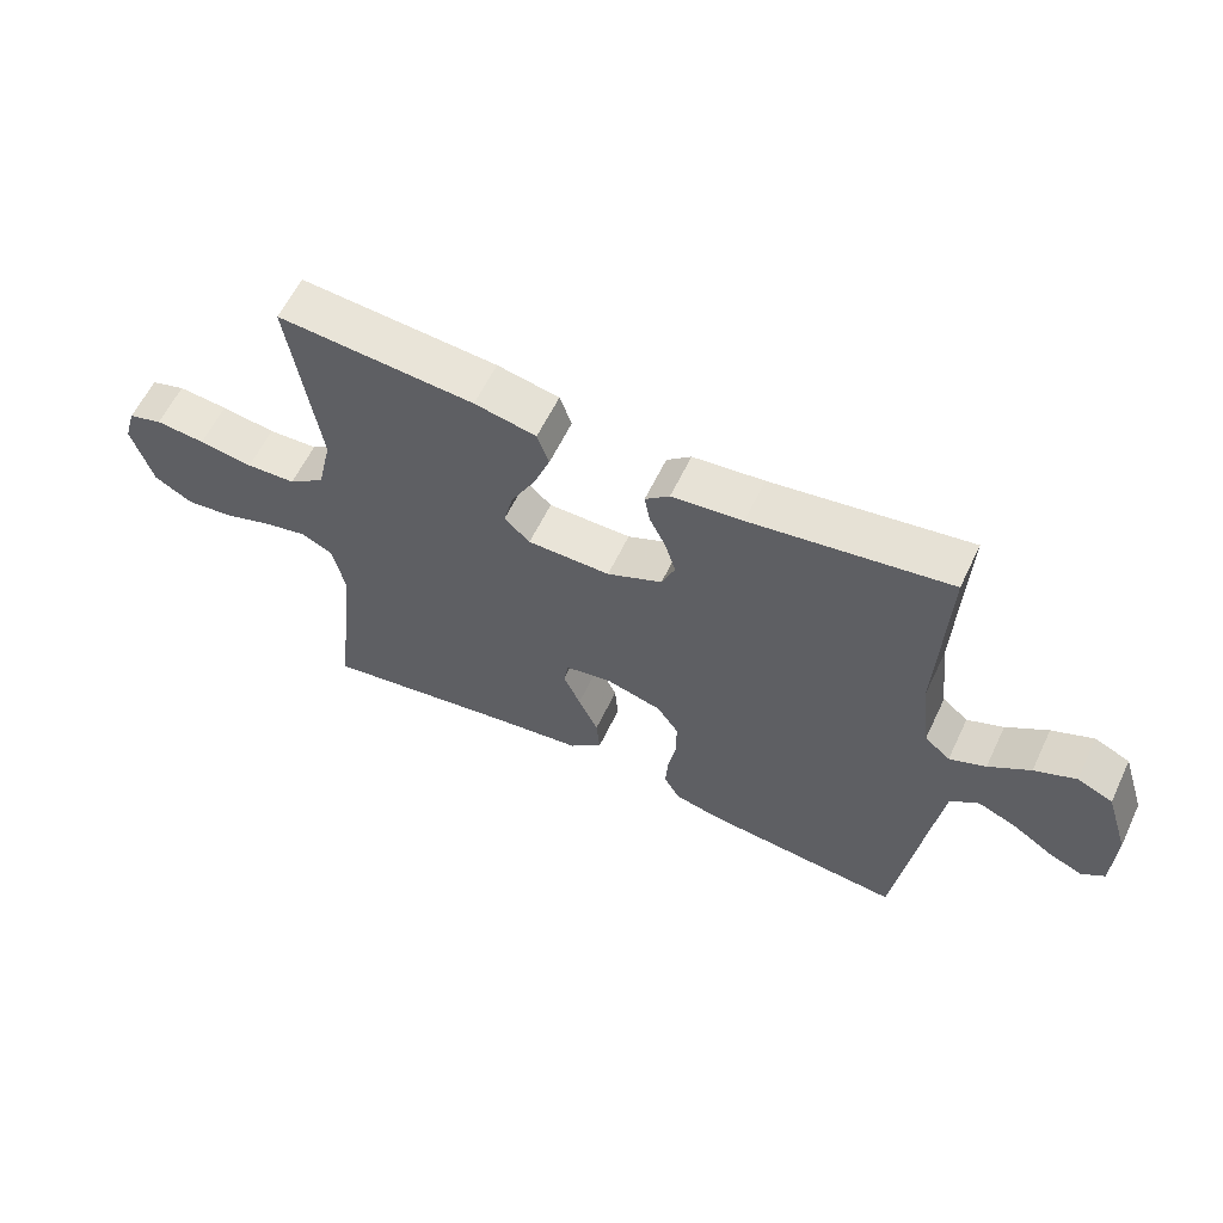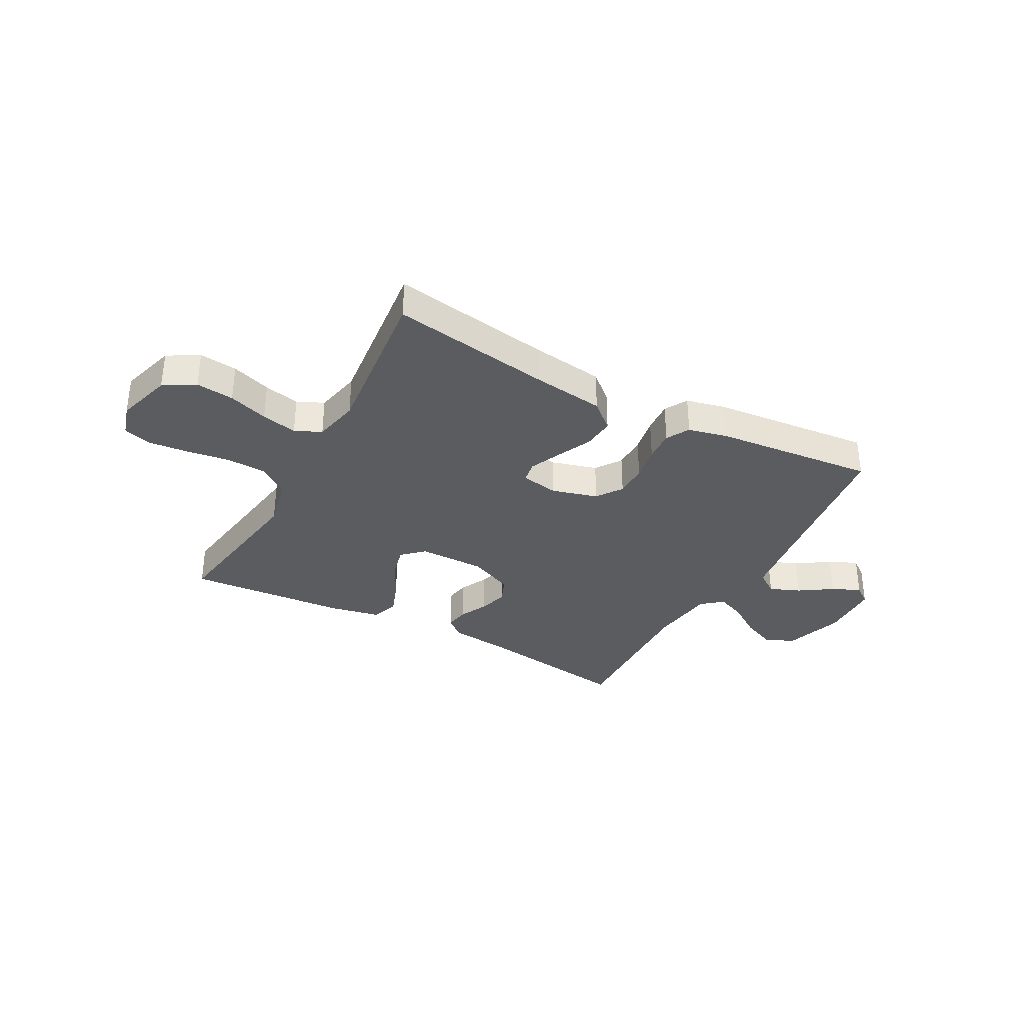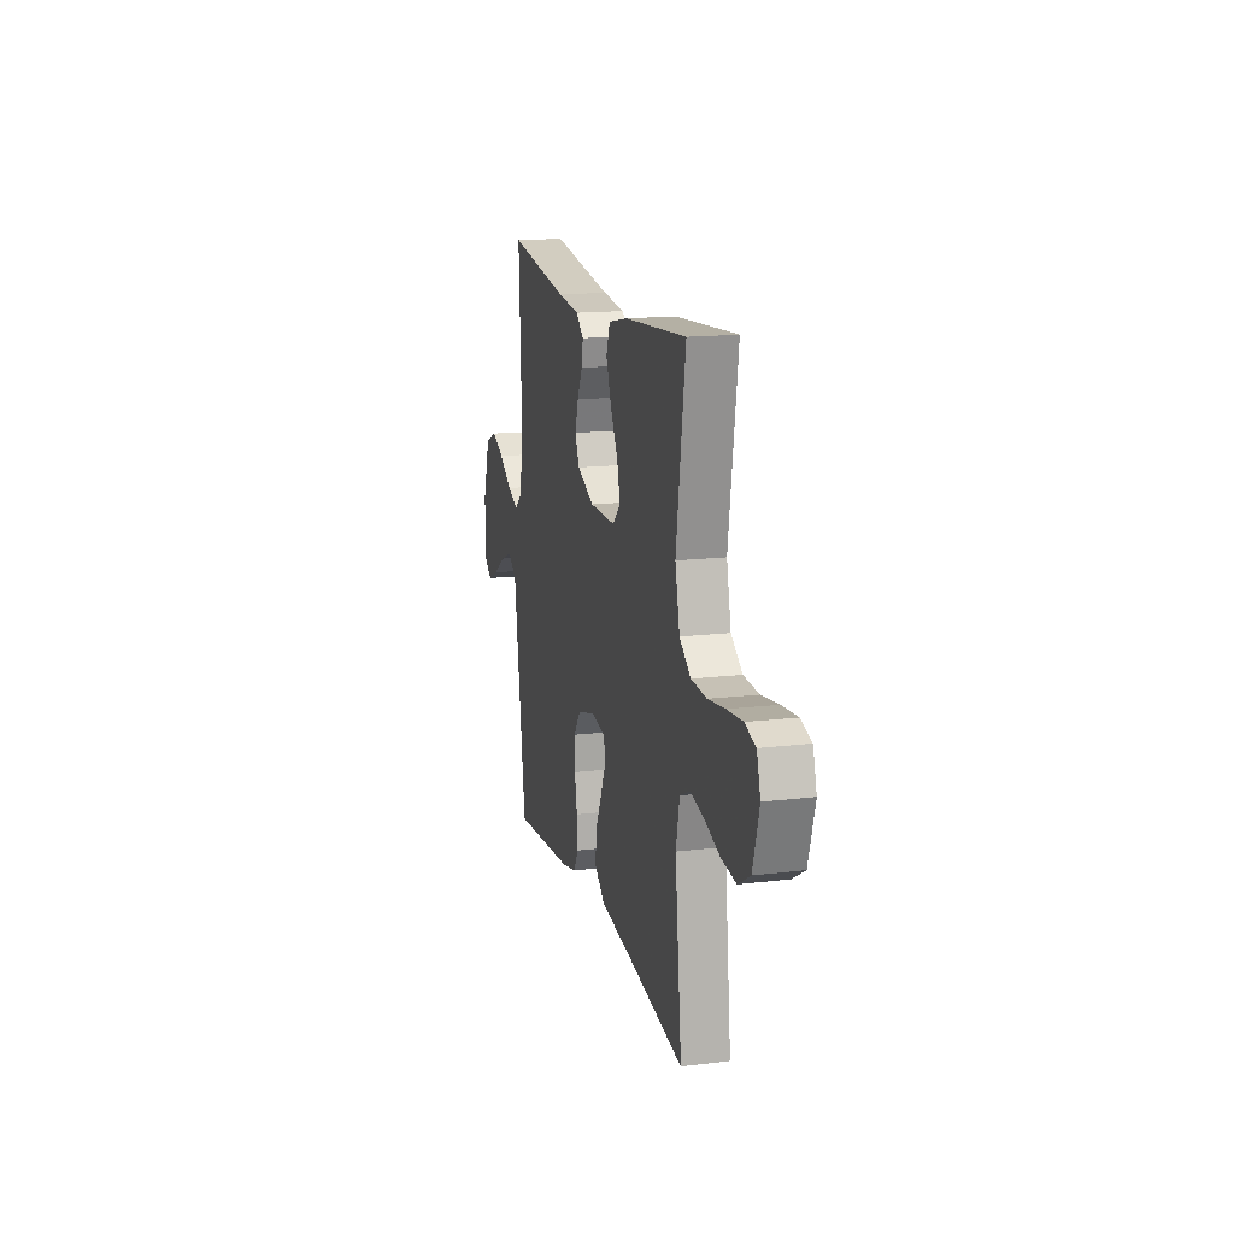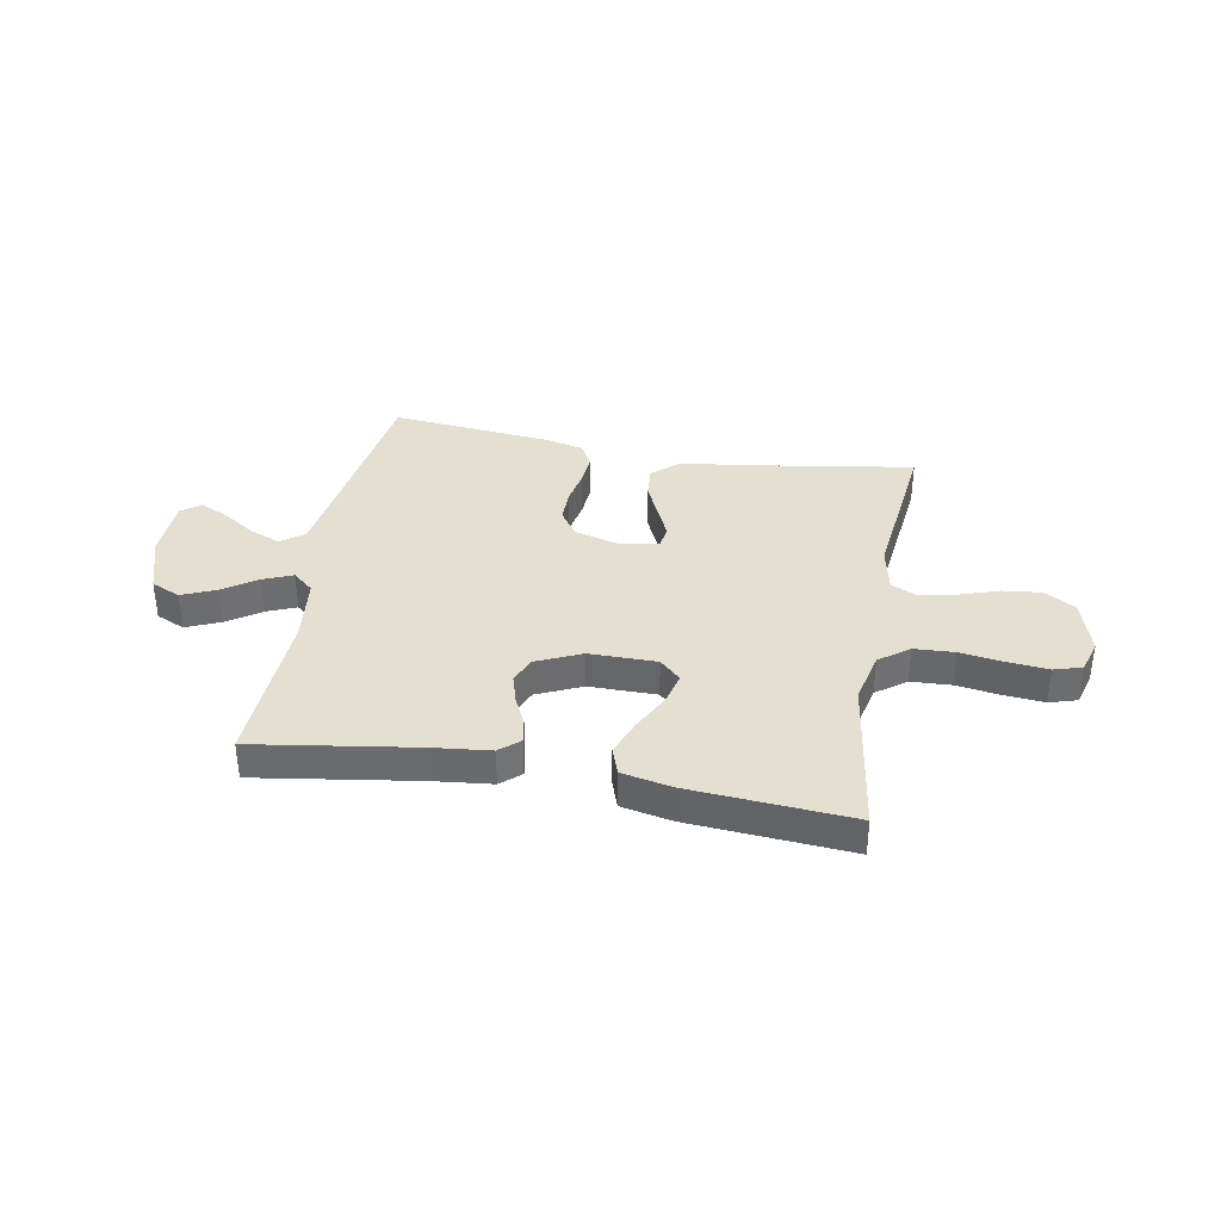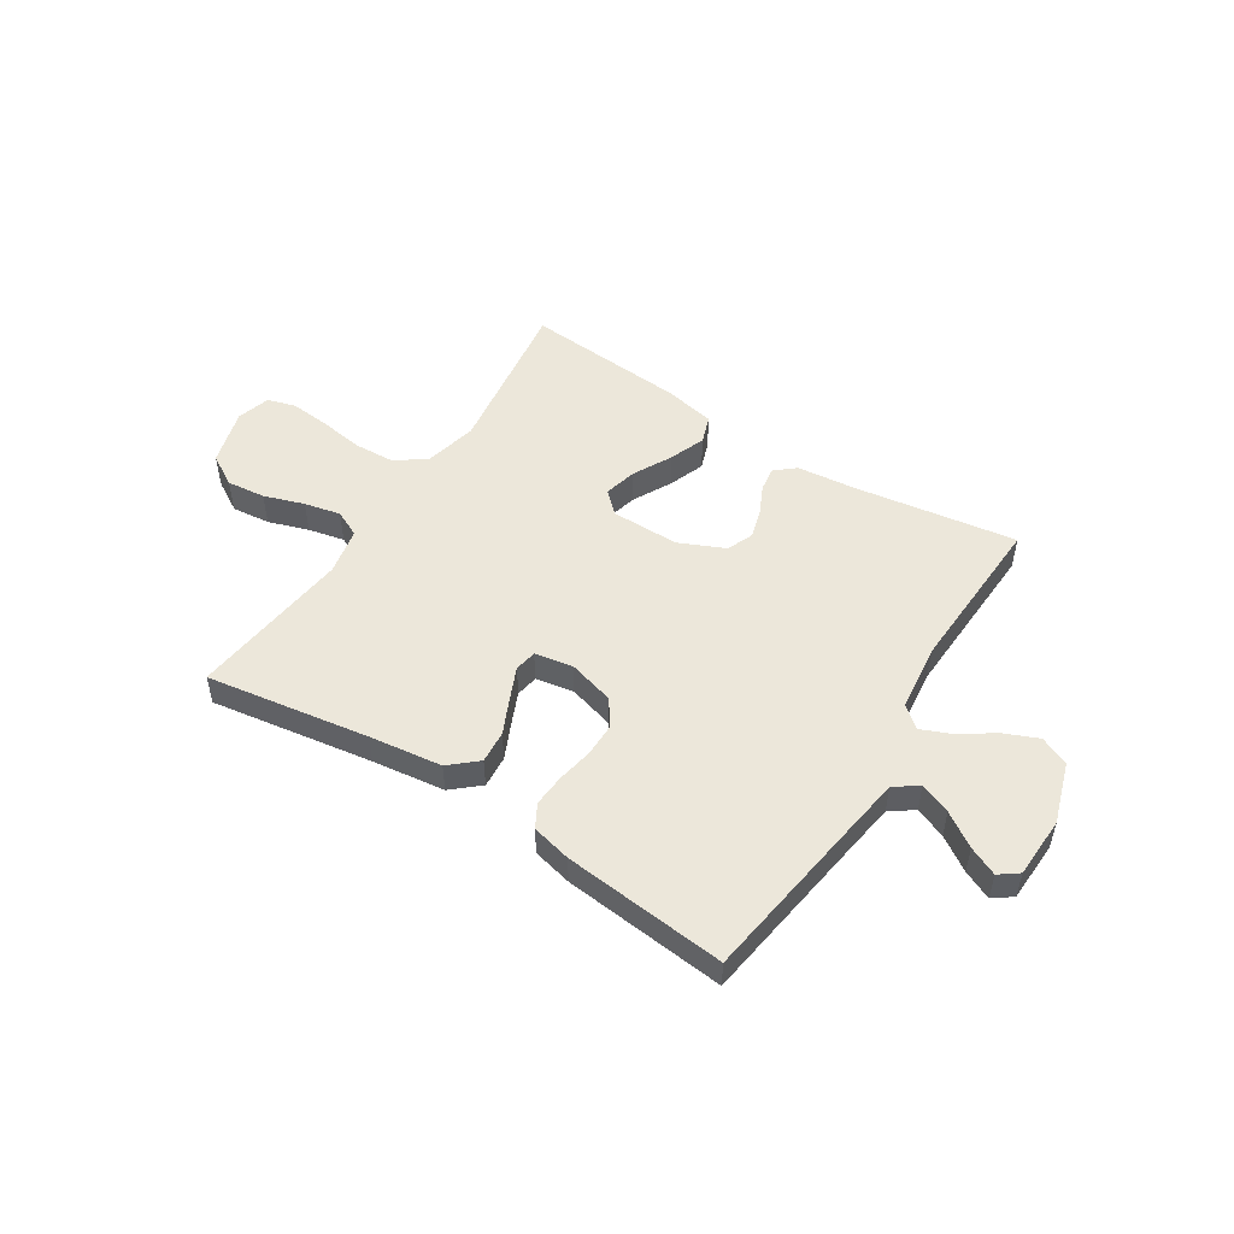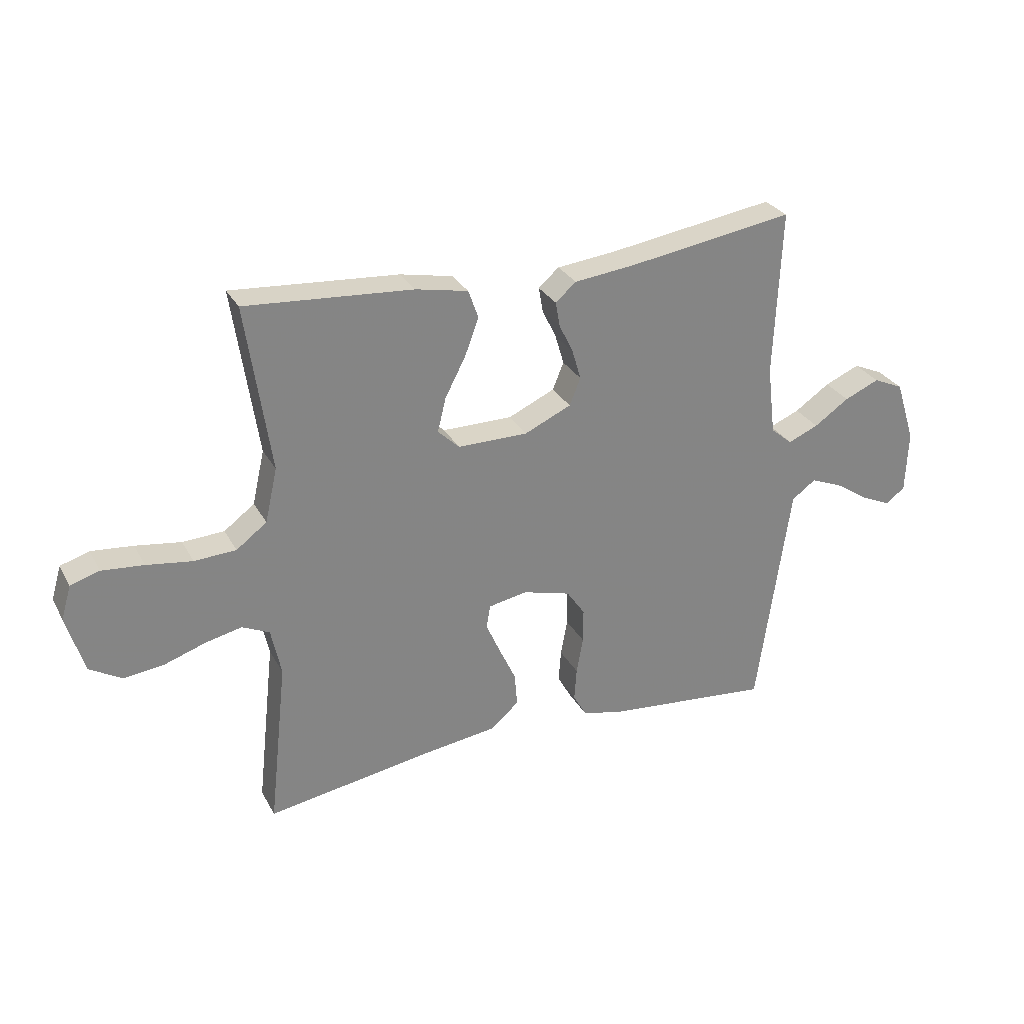
<metadata>
{"format":"obj","ext":"obj","renderer":"f3d","projection":"perspective","resolution":1024,"background":"white","views":[{"elev":60.2,"azim":-154.6,"up":"+Z"},{"elev":-33.9,"azim":151.5,"up":"+Y"},{"elev":15.7,"azim":75.7,"up":"+Z"},{"elev":36.6,"azim":10.3,"up":"+Y"},{"elev":51.1,"azim":-147.3,"up":"+Y"},{"elev":29.0,"azim":156.1,"up":"+Z"}]}
</metadata>
<code>
v 0.5 0.07 -0.5
v 0.2 0.07 -0.452
v 0.066 0.07 -0.434
v 0.016 0.07 -0.39
v 0.021 0.07 -0.33
v 0.051 0.07 -0.265
v 0.077 0.07 -0.206
v 0.07 0.07 -0.165
v 0 0.07 -0.152
v -0.086 0.07 -0.176
v -0.119 0.07 -0.224
v -0.119 0.07 -0.286
v -0.107 0.07 -0.352
v -0.103 0.07 -0.411
v -0.127 0.07 -0.454
v -0.2 0.07 -0.471
v -0.5 0.07 -0.5
v -0.542 0.07 -0.2
v -0.559 0.07 -0.082
v -0.602 0.07 -0.051
v -0.659 0.07 -0.074
v -0.721 0.07 -0.115
v -0.774 0.07 -0.139
v -0.809 0.07 -0.113
v -0.813 0.07 0
v -0.777 0.07 0.112
v -0.723 0.07 0.136
v -0.66 0.07 0.109
v -0.597 0.07 0.066
v -0.542 0.07 0.043
v -0.503 0.07 0.076
v -0.488 0.07 0.2
v -0.5 0.07 0.5
v -0.2 0.07 0.454
v -0.092 0.07 0.442
v -0.055 0.07 0.41
v -0.063 0.07 0.365
v -0.088 0.07 0.313
v -0.104 0.07 0.259
v -0.084 0.07 0.21
v 0 0.07 0.172
v 0.126 0.07 0.172
v 0.165 0.07 0.209
v 0.15 0.07 0.27
v 0.113 0.07 0.341
v 0.088 0.07 0.408
v 0.106 0.07 0.459
v 0.2 0.07 0.478
v 0.5 0.07 0.5
v 0.456 0.07 0.2
v 0.478 0.07 0.103
v 0.533 0.07 0.062
v 0.608 0.07 0.058
v 0.69 0.07 0.07
v 0.765 0.07 0.077
v 0.817 0.07 0.061
v 0.835 0.07 0
v 0.804 0.07 -0.105
v 0.746 0.07 -0.139
v 0.675 0.07 -0.131
v 0.601 0.07 -0.106
v 0.534 0.07 -0.091
v 0.485 0.07 -0.114
v 0.467 0.07 -0.2
v 0.5 0 -0.5
v 0.2 0 -0.452
v 0.066 0 -0.434
v 0.016 0 -0.39
v 0.021 0 -0.33
v 0.051 0 -0.265
v 0.077 0 -0.206
v 0.07 0 -0.165
v 0 0 -0.152
v -0.086 0 -0.176
v -0.119 0 -0.224
v -0.119 0 -0.286
v -0.107 0 -0.352
v -0.103 0 -0.411
v -0.127 0 -0.454
v -0.2 0 -0.471
v -0.5 0 -0.5
v -0.542 0 -0.2
v -0.559 0 -0.082
v -0.602 0 -0.051
v -0.659 0 -0.074
v -0.721 0 -0.115
v -0.774 0 -0.139
v -0.809 0 -0.113
v -0.813 0 0
v -0.777 0 0.112
v -0.723 0 0.136
v -0.66 0 0.109
v -0.597 0 0.066
v -0.542 0 0.043
v -0.503 0 0.076
v -0.488 0 0.2
v -0.5 0 0.5
v -0.2 0 0.454
v -0.092 0 0.442
v -0.055 0 0.41
v -0.063 0 0.365
v -0.088 0 0.313
v -0.104 0 0.259
v -0.084 0 0.21
v 0 0 0.172
v 0.126 0 0.172
v 0.165 0 0.209
v 0.15 0 0.27
v 0.113 0 0.341
v 0.088 0 0.408
v 0.106 0 0.459
v 0.2 0 0.478
v 0.5 0 0.5
v 0.456 0 0.2
v 0.478 0 0.103
v 0.533 0 0.062
v 0.608 0 0.058
v 0.69 0 0.07
v 0.765 0 0.077
v 0.817 0 0.061
v 0.835 0 0
v 0.804 0 -0.105
v 0.746 0 -0.139
v 0.675 0 -0.131
v 0.601 0 -0.106
v 0.534 0 -0.091
v 0.485 0 -0.114
v 0.467 0 -0.2
f 58 59 60 61
f 58 61 62
f 57 58 62
f 56 57 62
f 53 54 55 56
f 53 56 62 63
f 47 48 49 50
f 47 50 51
f 44 45 46 47
f 43 44 47 51
f 42 43 51 52
f 35 36 37 38
f 34 35 38 39
f 32 33 34 39
f 31 32 39 40
f 26 27 28 29
f 26 29 30
f 25 26 30
f 24 25 30
f 21 22 23 24
f 20 21 24 30
f 19 20 30 31
f 15 16 17 18
f 12 13 14 15
f 11 12 15 18
f 10 11 18 19
f 3 4 5 6
f 2 3 6 7
f 64 1 2 7
f 63 64 7 8
f 52 53 63 8
f 41 42 52 8
f 40 41 8 9
f 19 31 40
f 9 10 19 40
f 125 124 123 122
f 126 125 122
f 126 122 121
f 126 121 120
f 120 119 118 117
f 127 126 120 117
f 114 113 112 111
f 115 114 111
f 111 110 109 108
f 115 111 108 107
f 116 115 107 106
f 102 101 100 99
f 103 102 99 98
f 103 98 97 96
f 104 103 96 95
f 93 92 91 90
f 94 93 90
f 94 90 89
f 94 89 88
f 88 87 86 85
f 94 88 85 84
f 95 94 84 83
f 82 81 80 79
f 79 78 77 76
f 82 79 76 75
f 83 82 75 74
f 70 69 68 67
f 71 70 67 66
f 71 66 65 128
f 72 71 128 127
f 72 127 117 116
f 72 116 106 105
f 73 72 105 104
f 104 95 83
f 104 83 74 73
f 1 65 66 2
f 2 66 67 3
f 3 67 68 4
f 4 68 69 5
f 5 69 70 6
f 6 70 71 7
f 7 71 72 8
f 8 72 73 9
f 9 73 74 10
f 10 74 75 11
f 11 75 76 12
f 12 76 77 13
f 13 77 78 14
f 14 78 79 15
f 15 79 80 16
f 16 80 81 17
f 17 81 82 18
f 18 82 83 19
f 19 83 84 20
f 20 84 85 21
f 21 85 86 22
f 22 86 87 23
f 23 87 88 24
f 24 88 89 25
f 25 89 90 26
f 26 90 91 27
f 27 91 92 28
f 28 92 93 29
f 29 93 94 30
f 30 94 95 31
f 31 95 96 32
f 32 96 97 33
f 33 97 98 34
f 34 98 99 35
f 35 99 100 36
f 36 100 101 37
f 37 101 102 38
f 38 102 103 39
f 39 103 104 40
f 40 104 105 41
f 41 105 106 42
f 42 106 107 43
f 43 107 108 44
f 44 108 109 45
f 45 109 110 46
f 46 110 111 47
f 47 111 112 48
f 48 112 113 49
f 49 113 114 50
f 50 114 115 51
f 51 115 116 52
f 52 116 117 53
f 53 117 118 54
f 54 118 119 55
f 55 119 120 56
f 56 120 121 57
f 57 121 122 58
f 58 122 123 59
f 59 123 124 60
f 60 124 125 61
f 61 125 126 62
f 62 126 127 63
f 63 127 128 64
f 64 128 65 1

</code>
